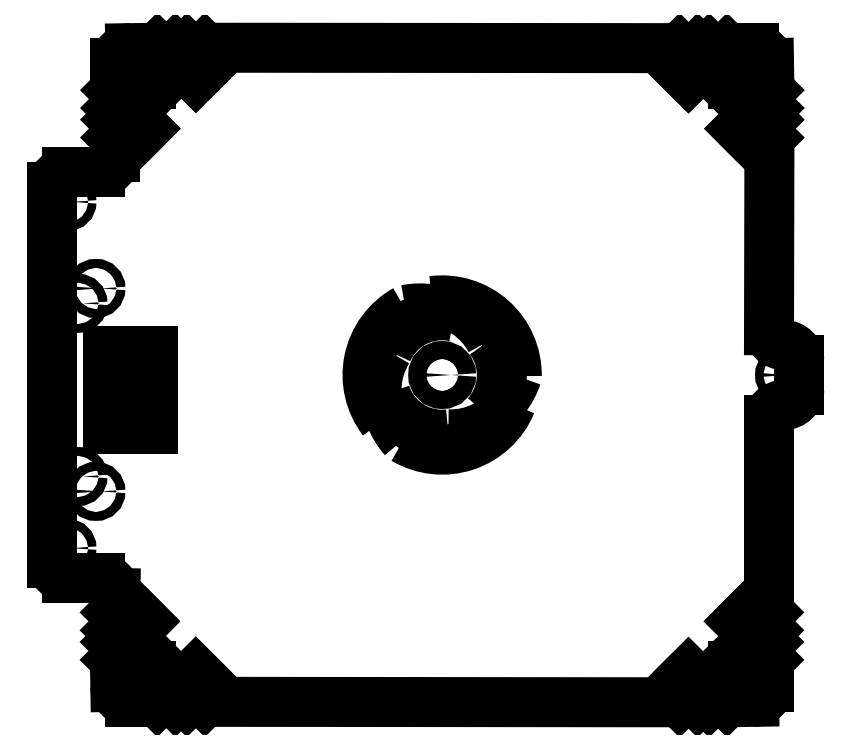
<metadata>
{"format":"dxf","ext":"dxf","renderer":"ezdxf+matplotlib","layout":"modelspace","background":"white","min_lineweight":24,"dpi":150}
</metadata>
<code>
0
SECTION
2
ENTITIES
0
LINE
8
centres
10
203
20
10
30
0
11
203
21
149
31
0
0
LINE
8
centres
10
-10
20
14
30
0
11
262
21
14
31
0
0
LINE
8
centres
10
-50
20
72
30
0
11
262
21
72
31
0
0
LINE
8
centres
10
-10
20
130
30
0
11
142
21
130
31
0
0
LINE
8
centres
10
-8.6
20
150
30
0
11
-8.6
21
10
31
0
0
LINE
8
centres
10
231.6
20
10
30
0
11
231.6
21
149
31
0
0
LINE
8
bed
10
10
20
179
30
0
11
224
21
179
31
0
0
LINE
8
bed
10
224
20
179
30
0
11
224
21
-35
31
0
0
LINE
8
centres
10
10
20
176.5
30
0
11
224
21
176.5
31
0
0
LINE
8
centres
10
10
20
-32.5
30
0
11
224
21
-32.5
31
0
0
LINE
8
centres
10
12.5
20
179
30
0
11
12.5
21
99
31
0
0
LINE
8
centres
10
12.5
20
45
30
0
11
12.5
21
-35
31
0
0
LINE
8
centres
10
221.5
20
179
30
0
11
221.5
21
-35
31
0
0
ARC
8
0
10
2.5
20
145
30
0
40
5
50
270
51
0
0
ARC
8
0
10
2.5
20
-1
30
0
40
5
50
360
51
90
0
ARC
8
0
10
231.5
20
57
30
0
40
5
50
90
51
180
0
ARC
8
0
10
231.5
20
87
30
0
40
5
50
180
51
270
0
ARC
8
0
10
12.5
20
176.5
30
0
40
5
50
90
51
180
0
LINE
8
0
10
-8.6
20
140
30
0
11
2.5
21
140
31
0
0
ARC
8
0
10
-8.6
20
135
30
0
40
5
50
90
51
180
0
LINE
8
0
10
-8.6
20
4
30
0
11
2.5
21
4
31
0
0
LINE
8
0
10
-13.6
20
135
30
0
11
-13.6
21
9
31
0
0
ARC
8
0
10
-8.6
20
9
30
0
40
5
50
180
51
270
0
LINE
8
0
10
231.5
20
82
30
0
11
231.6
21
82
31
0
0
ARC
8
0
10
231.6
20
77
30
0
40
5
50
0
51
90
0
LINE
8
0
10
236.6
20
67
30
0
11
236.6
21
77
31
0
0
LINE
8
0
10
231.5
20
62
30
0
11
231.6
21
62
31
0
0
ARC
8
0
10
231.6
20
67
30
0
40
5
50
270
51
0
0
LINE
8
centres
10
-0.6
20
150
30
0
11
-0.6
21
10
31
0
0
DIMENSION
8
dimensions
10
231.6
20
-50.74
30
0
11
111.5
21
-48.86
31
0
70
0
71
5
72
0
41
1
42
0
1

3
Standard
13
-8.6
23
14
33
0
14
231.6
24
72
34
0
50
0
0
DIMENSION
8
dimensions
10
-22.91
20
14
30
0
11
-24.79
21
-11.75
31
0
70
0
71
5
72
0
41
1
42
0
1

3
Standard
13
117
23
-37.5
33
0
14
-8.6
24
14
34
0
50
90
0
DIMENSION
8
dimensions
10
-33.14
20
130
30
0
11
-35.02
21
46.25
31
0
70
0
71
5
72
0
41
1
42
0
1

3
Standard
13
117
23
-37.5
33
0
14
-8.6
24
130
34
0
50
90
0
LINE
8
centres
10
12.5
20
176.5
30
0
11
221.5
21
-32.5
31
0
0
LINE
8
centres
10
221.5
20
-32.5
30
0
11
221.5
21
176.5
31
0
0
LINE
8
centres
10
221.5
20
176.5
30
0
11
12.5
21
-32.5
31
0
0
LINE
8
0
10
5
20
80
30
0
11
20
21
80
31
0
0
LINE
8
0
10
20
20
80
30
0
11
20
21
54
31
0
0
LINE
8
0
10
5
20
80
30
0
11
5
21
54
31
0
0
LINE
8
0
10
5
20
54
30
0
11
20
21
54
31
0
0
LINE
8
bed
10
10
20
-35
30
0
11
224
21
-35
31
0
0
LINE
8
bed
10
10
20
179
30
0
11
10
21
-35
31
0
0
LINE
8
0
10
7.5
20
151.5
30
0
11
7.5
21
145
31
0
0
LINE
8
0
10
7.5
20
161.4
30
0
11
7.5
21
157.5
31
0
0
LINE
8
0
10
7.5
20
176.5
30
0
11
7.5
21
167.4
31
0
0
LINE
8
0
10
27.57
20
181.6
30
0
11
31.47
21
181.6
31
0
0
ARC
8
0
10
12.5
20
-32.5
30
0
40
5
50
180
51
270
0
LINE
8
0
10
27.57
20
-37.5
30
0
11
31.47
21
-37.5
31
0
0
LINE
8
0
10
12.5
20
-37.5
30
0
11
21.57
21
-37.5
31
0
0
LINE
8
0
10
7.358
20
-17.43
30
0
11
7.358
21
-13.53
31
0
0
ARC
8
0
10
221.5
20
-32.5
30
0
40
5
50
270
51
360
0
LINE
8
0
10
226.5
20
-17.43
30
0
11
226.5
21
-13.53
31
0
0
LINE
8
0
10
226.5
20
-32.5
30
0
11
226.5
21
-23.43
31
0
0
LINE
8
0
10
206.4
20
-37.64
30
0
11
202.5
21
-37.64
31
0
0
ARC
8
0
10
221.5
20
176.5
30
0
40
5
50
0
51
90
0
LINE
8
0
10
206.4
20
181.5
30
0
11
202.5
21
181.5
31
0
0
LINE
8
0
10
221.5
20
181.5
30
0
11
212.4
21
181.5
31
0
0
LINE
8
0
10
226.6
20
161.4
30
0
11
226.6
21
157.5
31
0
0
CIRCLE
8
0
10
-8.6
20
130
30
0
40
1.4
0
CIRCLE
8
0
10
-8.6
20
14
30
0
40
1.4
0
CIRCLE
8
0
10
231.6
20
72
30
0
40
1.4
0
CIRCLE
8
0
10
12.5
20
176.5
30
0
40
1.4
0
CIRCLE
8
0
10
117
20
72
30
0
40
3
0
CIRCLE
8
0
10
-5
20
96
30
0
40
1.5
0
CIRCLE
8
0
10
1
20
101
30
0
40
1.5
0
ARC
8
0
10
120
20
67
30
0
40
25
50
148.3
51
204.3
0
ARC
8
0
10
123
20
67
30
0
40
25
50
183.1
51
221.2
0
ARC
8
0
10
119.8
20
77.1
30
0
40
25
50
268.3
51
324.3
0
ARC
8
0
10
118.3
20
79.7
30
0
40
25
50
303.1
51
341.2
0
ARC
8
0
10
111.2
20
71.9
30
0
40
25
50
28.3
51
84.27
0
ARC
8
0
10
109.7
20
69.3
30
0
40
25
50
63.11
51
101.2
0
ARC
8
0
10
117
20
72
30
0
40
25
50
359.2
51
97.66
0
ARC
8
0
10
117
20
72
30
0
40
25
50
239.2
51
337.7
0
ARC
8
0
10
117
20
72
30
0
40
25
50
119.2
51
217.7
0
ARC
8
0
10
117
20
72
30
0
40
20
50
78.53
51
156
0
ARC
8
0
10
117
20
72
30
0
40
20
50
318.5
51
35.99
0
ARC
8
0
10
117
20
72
30
0
40
20
50
198.5
51
276
0
LINE
8
0
10
14.74
20
154.5
30
0
11
9.793
21
159.5
31
0
0
LINE
8
0
10
14.74
20
164.4
30
0
11
9.793
21
159.5
31
0
0
LINE
8
0
10
17.57
20
164.4
30
0
11
12.62
21
159.5
31
0
0
LINE
8
0
10
17.57
20
154.5
30
0
11
12.62
21
159.5
31
0
0
LINE
8
0
10
17.57
20
164.4
30
0
11
12.5
21
169.5
31
0
0
LINE
8
0
10
14.74
20
164.4
30
0
11
10.5
21
168.7
31
0
0
LINE
8
0
10
10.5
20
168.7
30
0
11
10.5
21
171.5
31
0
0
LINE
8
0
10
10.5
20
164.4
30
0
11
7.5
21
161.4
31
0
0
LINE
8
0
10
10.5
20
164.4
30
0
11
7.5
21
167.4
31
0
0
LINE
8
0
10
10.5
20
154.5
30
0
11
7.5
21
151.5
31
0
0
LINE
8
0
10
10.5
20
154.5
30
0
11
7.5
21
157.5
31
0
0
LINE
8
0
10
34.47
20
174.4
30
0
11
29.52
21
179.3
31
0
0
LINE
8
0
10
24.57
20
174.4
30
0
11
29.52
21
179.3
31
0
0
LINE
8
0
10
24.57
20
171.6
30
0
11
29.52
21
176.5
31
0
0
LINE
8
0
10
34.47
20
171.6
30
0
11
29.52
21
176.5
31
0
0
LINE
8
0
10
24.57
20
171.6
30
0
11
19.5
21
176.6
31
0
0
LINE
8
0
10
24.57
20
174.4
30
0
11
20.33
21
178.6
31
0
0
LINE
8
0
10
20.33
20
178.6
30
0
11
17.5
21
178.6
31
0
0
LINE
8
0
10
24.57
20
178.6
30
0
11
27.57
21
181.6
31
0
0
LINE
8
0
10
24.57
20
178.6
30
0
11
21.57
21
181.6
31
0
0
LINE
8
0
10
34.47
20
178.6
30
0
11
37.47
21
181.6
31
0
0
LINE
8
0
10
34.47
20
178.6
30
0
11
31.47
21
181.6
31
0
0
LINE
8
0
10
17.5
20
178.6
30
0
11
17.5
21
171.5
31
0
0
LINE
8
0
10
10.5
20
171.5
30
0
11
17.5
21
171.5
31
0
0
LINE
8
0
10
19.5
20
176.6
30
0
11
19.5
21
169.5
31
0
0
LINE
8
0
10
12.5
20
169.5
30
0
11
19.5
21
169.5
31
0
0
LINE
8
0
10
21.57
20
181.6
30
0
11
12.5
21
181.5
31
0
0
CIRCLE
8
0
10
12.5
20
-32.5
30
0
40
1.4
0
LINE
8
0
10
34.47
20
-30.26
30
0
11
29.52
21
-35.21
31
0
0
LINE
8
0
10
24.57
20
-30.26
30
0
11
29.52
21
-35.21
31
0
0
LINE
8
0
10
24.57
20
-27.43
30
0
11
29.52
21
-32.38
31
0
0
LINE
8
0
10
34.47
20
-27.43
30
0
11
29.52
21
-32.38
31
0
0
LINE
8
0
10
24.57
20
-27.43
30
0
11
19.5
21
-32.5
31
0
0
LINE
8
0
10
24.57
20
-30.26
30
0
11
20.33
21
-34.5
31
0
0
LINE
8
0
10
20.33
20
-34.5
30
0
11
17.5
21
-34.5
31
0
0
LINE
8
0
10
24.57
20
-34.5
30
0
11
27.57
21
-37.5
31
0
0
LINE
8
0
10
24.57
20
-34.5
30
0
11
21.57
21
-37.5
31
0
0
LINE
8
0
10
34.47
20
-34.5
30
0
11
37.47
21
-37.5
31
0
0
LINE
8
0
10
34.47
20
-34.5
30
0
11
31.47
21
-37.5
31
0
0
LINE
8
0
10
14.6
20
-10.53
30
0
11
9.651
21
-15.48
31
0
0
LINE
8
0
10
14.6
20
-20.43
30
0
11
9.651
21
-15.48
31
0
0
LINE
8
0
10
17.43
20
-20.43
30
0
11
12.48
21
-15.48
31
0
0
LINE
8
0
10
17.43
20
-10.53
30
0
11
12.48
21
-15.48
31
0
0
LINE
8
0
10
17.43
20
-20.43
30
0
11
12.36
21
-25.5
31
0
0
LINE
8
0
10
14.6
20
-20.43
30
0
11
10.36
21
-24.67
31
0
0
LINE
8
0
10
10.36
20
-24.67
30
0
11
10.36
21
-27.5
31
0
0
LINE
8
0
10
10.36
20
-20.43
30
0
11
7.358
21
-17.43
31
0
0
LINE
8
0
10
10.36
20
-20.43
30
0
11
7.358
21
-23.43
31
0
0
LINE
8
0
10
10.36
20
-10.53
30
0
11
7.358
21
-7.529
31
0
0
LINE
8
0
10
10.36
20
-10.53
30
0
11
7.358
21
-13.53
31
0
0
LINE
8
0
10
10.36
20
-27.5
30
0
11
17.5
21
-27.5
31
0
0
LINE
8
0
10
17.5
20
-34.5
30
0
11
17.5
21
-27.5
31
0
0
LINE
8
0
10
12.36
20
-25.5
30
0
11
19.5
21
-25.5
31
0
0
LINE
8
0
10
19.5
20
-32.5
30
0
11
19.5
21
-25.5
31
0
0
LINE
8
0
10
7.358
20
-23.43
30
0
11
7.5
21
-32.5
31
0
0
CIRCLE
8
0
10
221.5
20
-32.5
30
0
40
1.4
0
LINE
8
0
10
219.3
20
-10.53
30
0
11
224.2
21
-15.48
31
0
0
LINE
8
0
10
219.3
20
-20.43
30
0
11
224.2
21
-15.48
31
0
0
LINE
8
0
10
216.4
20
-20.43
30
0
11
221.4
21
-15.48
31
0
0
LINE
8
0
10
216.4
20
-10.53
30
0
11
221.4
21
-15.48
31
0
0
LINE
8
0
10
216.4
20
-20.43
30
0
11
221.5
21
-25.5
31
0
0
LINE
8
0
10
219.3
20
-20.43
30
0
11
223.5
21
-24.67
31
0
0
LINE
8
0
10
223.5
20
-24.67
30
0
11
223.5
21
-27.5
31
0
0
LINE
8
0
10
223.5
20
-20.43
30
0
11
226.5
21
-17.43
31
0
0
LINE
8
0
10
223.5
20
-20.43
30
0
11
226.5
21
-23.43
31
0
0
LINE
8
0
10
223.5
20
-10.53
30
0
11
226.5
21
-7.529
31
0
0
LINE
8
0
10
223.5
20
-10.53
30
0
11
226.5
21
-13.53
31
0
0
LINE
8
0
10
199.5
20
-30.4
30
0
11
204.5
21
-35.35
31
0
0
LINE
8
0
10
209.4
20
-30.4
30
0
11
204.5
21
-35.35
31
0
0
LINE
8
0
10
209.4
20
-27.57
30
0
11
204.5
21
-32.52
31
0
0
LINE
8
0
10
199.5
20
-27.57
30
0
11
204.5
21
-32.52
31
0
0
LINE
8
0
10
209.4
20
-27.57
30
0
11
214.5
21
-32.64
31
0
0
LINE
8
0
10
209.4
20
-30.4
30
0
11
213.7
21
-34.64
31
0
0
LINE
8
0
10
213.7
20
-34.64
30
0
11
216.5
21
-34.64
31
0
0
LINE
8
0
10
209.4
20
-34.64
30
0
11
206.4
21
-37.64
31
0
0
LINE
8
0
10
209.4
20
-34.64
30
0
11
212.4
21
-37.64
31
0
0
LINE
8
0
10
199.5
20
-34.64
30
0
11
196.5
21
-37.64
31
0
0
LINE
8
0
10
199.5
20
-34.64
30
0
11
202.5
21
-37.64
31
0
0
LINE
8
0
10
216.5
20
-34.64
30
0
11
216.5
21
-27.5
31
0
0
LINE
8
0
10
223.5
20
-27.5
30
0
11
216.5
21
-27.5
31
0
0
LINE
8
0
10
214.5
20
-32.64
30
0
11
214.5
21
-25.5
31
0
0
LINE
8
0
10
221.5
20
-25.5
30
0
11
214.5
21
-25.5
31
0
0
LINE
8
0
10
212.4
20
-37.64
30
0
11
221.5
21
-37.5
31
0
0
CIRCLE
8
0
10
221.5
20
176.5
30
0
40
1.4
0
LINE
8
0
10
199.5
20
174.3
30
0
11
204.5
21
179.2
31
0
0
LINE
8
0
10
209.4
20
174.3
30
0
11
204.5
21
179.2
31
0
0
LINE
8
0
10
209.4
20
171.4
30
0
11
204.5
21
176.4
31
0
0
LINE
8
0
10
199.5
20
171.4
30
0
11
204.5
21
176.4
31
0
0
LINE
8
0
10
209.4
20
171.4
30
0
11
214.5
21
176.5
31
0
0
LINE
8
0
10
209.4
20
174.3
30
0
11
213.7
21
178.5
31
0
0
LINE
8
0
10
213.7
20
178.5
30
0
11
216.5
21
178.5
31
0
0
LINE
8
0
10
209.4
20
178.5
30
0
11
206.4
21
181.5
31
0
0
LINE
8
0
10
209.4
20
178.5
30
0
11
212.4
21
181.5
31
0
0
LINE
8
0
10
199.5
20
178.5
30
0
11
196.5
21
181.5
31
0
0
LINE
8
0
10
199.5
20
178.5
30
0
11
202.5
21
181.5
31
0
0
LINE
8
0
10
219.4
20
154.5
30
0
11
224.3
21
159.5
31
0
0
LINE
8
0
10
219.4
20
164.4
30
0
11
224.3
21
159.5
31
0
0
LINE
8
0
10
216.6
20
164.4
30
0
11
221.5
21
159.5
31
0
0
LINE
8
0
10
216.6
20
154.5
30
0
11
221.5
21
159.5
31
0
0
LINE
8
0
10
216.6
20
164.4
30
0
11
221.6
21
169.5
31
0
0
LINE
8
0
10
219.4
20
164.4
30
0
11
223.6
21
168.7
31
0
0
LINE
8
0
10
223.6
20
168.7
30
0
11
223.6
21
171.5
31
0
0
LINE
8
0
10
223.6
20
164.4
30
0
11
226.6
21
161.4
31
0
0
LINE
8
0
10
223.6
20
164.4
30
0
11
226.6
21
167.4
31
0
0
LINE
8
0
10
223.6
20
154.5
30
0
11
226.6
21
151.5
31
0
0
LINE
8
0
10
223.6
20
154.5
30
0
11
226.6
21
157.5
31
0
0
LINE
8
0
10
223.6
20
171.5
30
0
11
216.5
21
171.5
31
0
0
LINE
8
0
10
216.5
20
178.5
30
0
11
216.5
21
171.5
31
0
0
LINE
8
0
10
221.6
20
169.5
30
0
11
214.5
21
169.5
31
0
0
LINE
8
0
10
214.5
20
176.5
30
0
11
214.5
21
169.5
31
0
0
LINE
8
0
10
226.6
20
167.4
30
0
11
226.5
21
176.5
31
0
0
LINE
8
0
10
37.47
20
181.6
30
0
11
196.5
21
181.5
31
0
0
LINE
8
0
10
226.6
20
151.5
30
0
11
226.5
21
87
31
0
0
LINE
8
0
10
226.5
20
57
30
0
11
226.5
21
-7.529
31
0
0
LINE
8
0
10
196.5
20
-37.64
30
0
11
37.47
21
-37.5
31
0
0
LINE
8
0
10
7.358
20
-7.529
30
0
11
7.5
21
-1
31
0
0
LINE
8
bed
10
-10.6
20
135
30
0
11
-10.6
21
9
31
0
0
LINE
8
0
10
14.6
20
-10.53
30
0
11
11.06
21
-6.994
31
0
0
LINE
8
0
10
12.48
20
-5.58
30
0
11
11.06
21
-6.994
31
0
0
LINE
8
0
10
17.43
20
-10.53
30
0
11
12.48
21
-5.58
31
0
0
LINE
8
0
10
34.47
20
-30.26
30
0
11
38.01
21
-33.79
31
0
0
LINE
8
0
10
39.42
20
-32.38
30
0
11
38.01
21
-33.79
31
0
0
LINE
8
0
10
34.47
20
-27.43
30
0
11
39.42
21
-32.38
31
0
0
LINE
8
0
10
216.4
20
-10.53
30
0
11
221.4
21
-5.58
31
0
0
LINE
8
0
10
221.4
20
-5.58
30
0
11
222.8
21
-6.994
31
0
0
LINE
8
0
10
219.3
20
-10.53
30
0
11
222.8
21
-6.994
31
0
0
LINE
8
0
10
199.5
20
-27.57
30
0
11
194.6
21
-32.52
31
0
0
LINE
8
0
10
194.6
20
-32.52
30
0
11
196
21
-33.94
31
0
0
LINE
8
0
10
199.5
20
-30.4
30
0
11
196
21
-33.94
31
0
0
LINE
8
0
10
199.5
20
174.3
30
0
11
196
21
177.8
31
0
0
LINE
8
0
10
194.6
20
176.4
30
0
11
196
21
177.8
31
0
0
LINE
8
0
10
199.5
20
171.4
30
0
11
194.6
21
176.4
31
0
0
LINE
8
0
10
219.4
20
154.5
30
0
11
222.9
21
151
31
0
0
LINE
8
0
10
221.5
20
149.6
30
0
11
222.9
21
151
31
0
0
LINE
8
0
10
216.6
20
154.5
30
0
11
221.5
21
149.6
31
0
0
LINE
8
0
10
34.47
20
174.4
30
0
11
38.01
21
177.9
31
0
0
LINE
8
0
10
39.42
20
176.5
30
0
11
38.01
21
177.9
31
0
0
LINE
8
0
10
34.47
20
171.6
30
0
11
39.42
21
176.5
31
0
0
LINE
8
0
10
14.74
20
154.5
30
0
11
11.21
21
151
31
0
0
LINE
8
0
10
12.62
20
149.6
30
0
11
11.21
21
151
31
0
0
LINE
8
0
10
17.57
20
154.5
30
0
11
12.62
21
149.6
31
0
0
DIMENSION
8
dimensions
10
221.5
20
187.2
30
0
11
117
21
189.1
31
0
70
0
71
5
72
0
41
1
42
0
1

3
Standard
13
12.5
23
176.5
33
0
14
221.5
24
176.5
34
0
50
0
0
DIMENSION
8
dimensions
10
274.1
20
-32.5
30
0
11
272.2
21
72
31
0
70
0
71
5
72
0
41
1
42
0
1

3
Standard
13
221.5
23
176.5
33
0
14
221.5
24
-32.5
34
0
50
90
0
LINE
8
centres
10
-5
20
16
30
0
11
-5
21
166
31
0
0
LINE
8
centres
10
1
20
21
30
0
11
1
21
171
31
0
0
CIRCLE
8
0
10
-5
20
38
30
0
40
1.5
0
CIRCLE
8
0
10
1
20
33
30
0
40
1.5
0
ENDSEC
0
EOF

</code>
